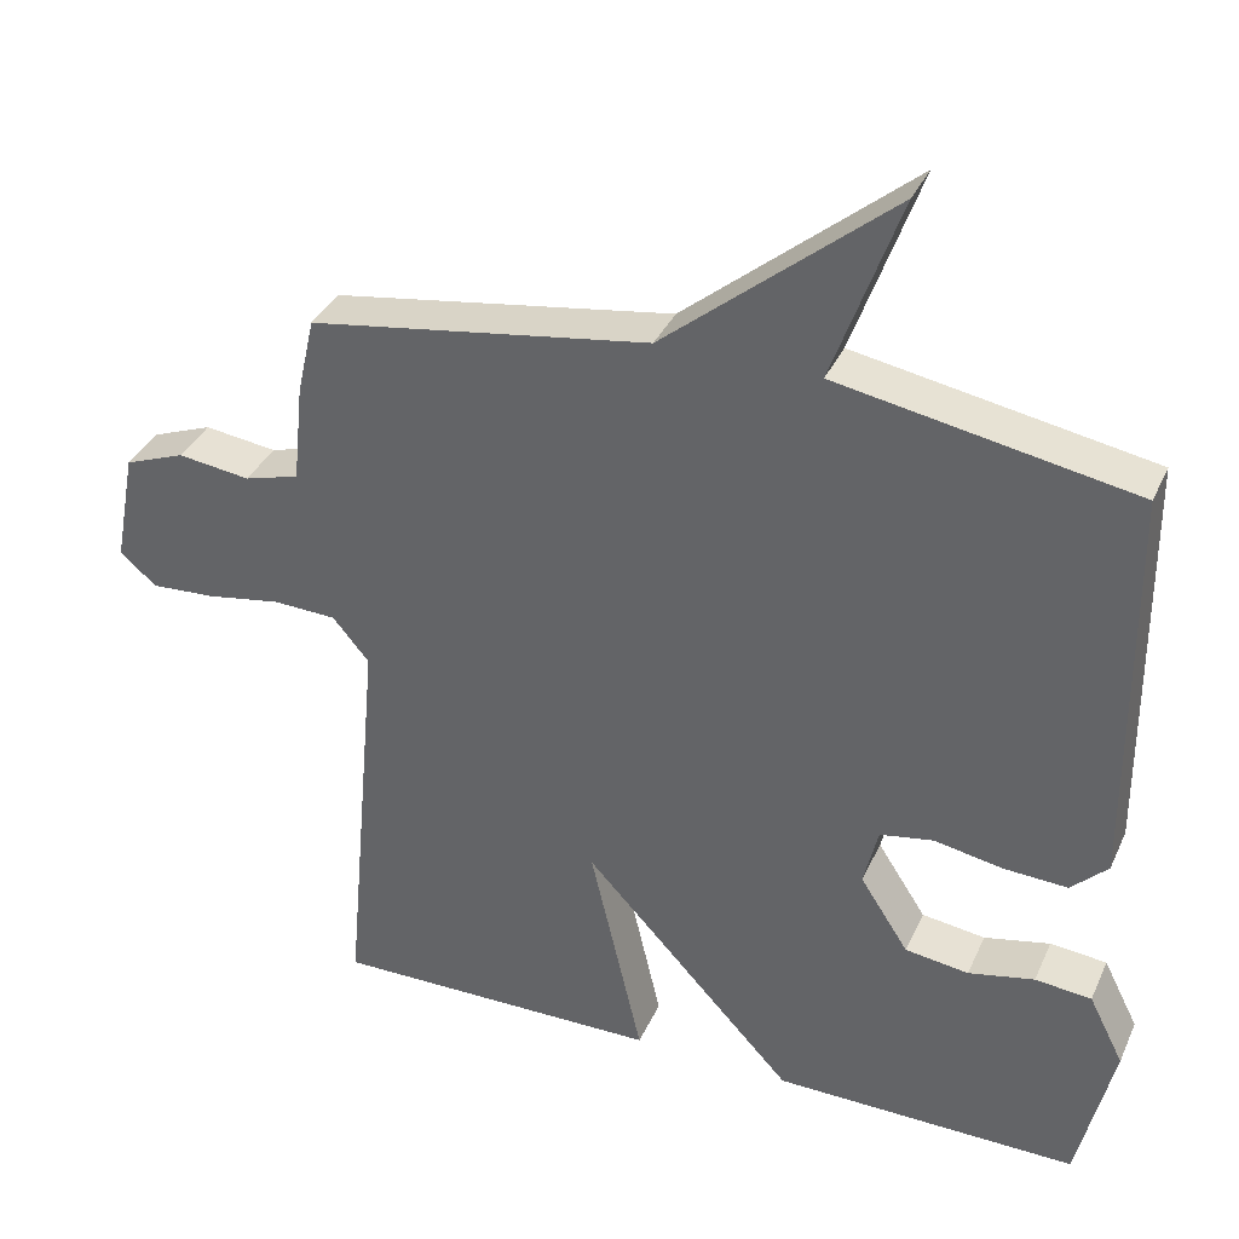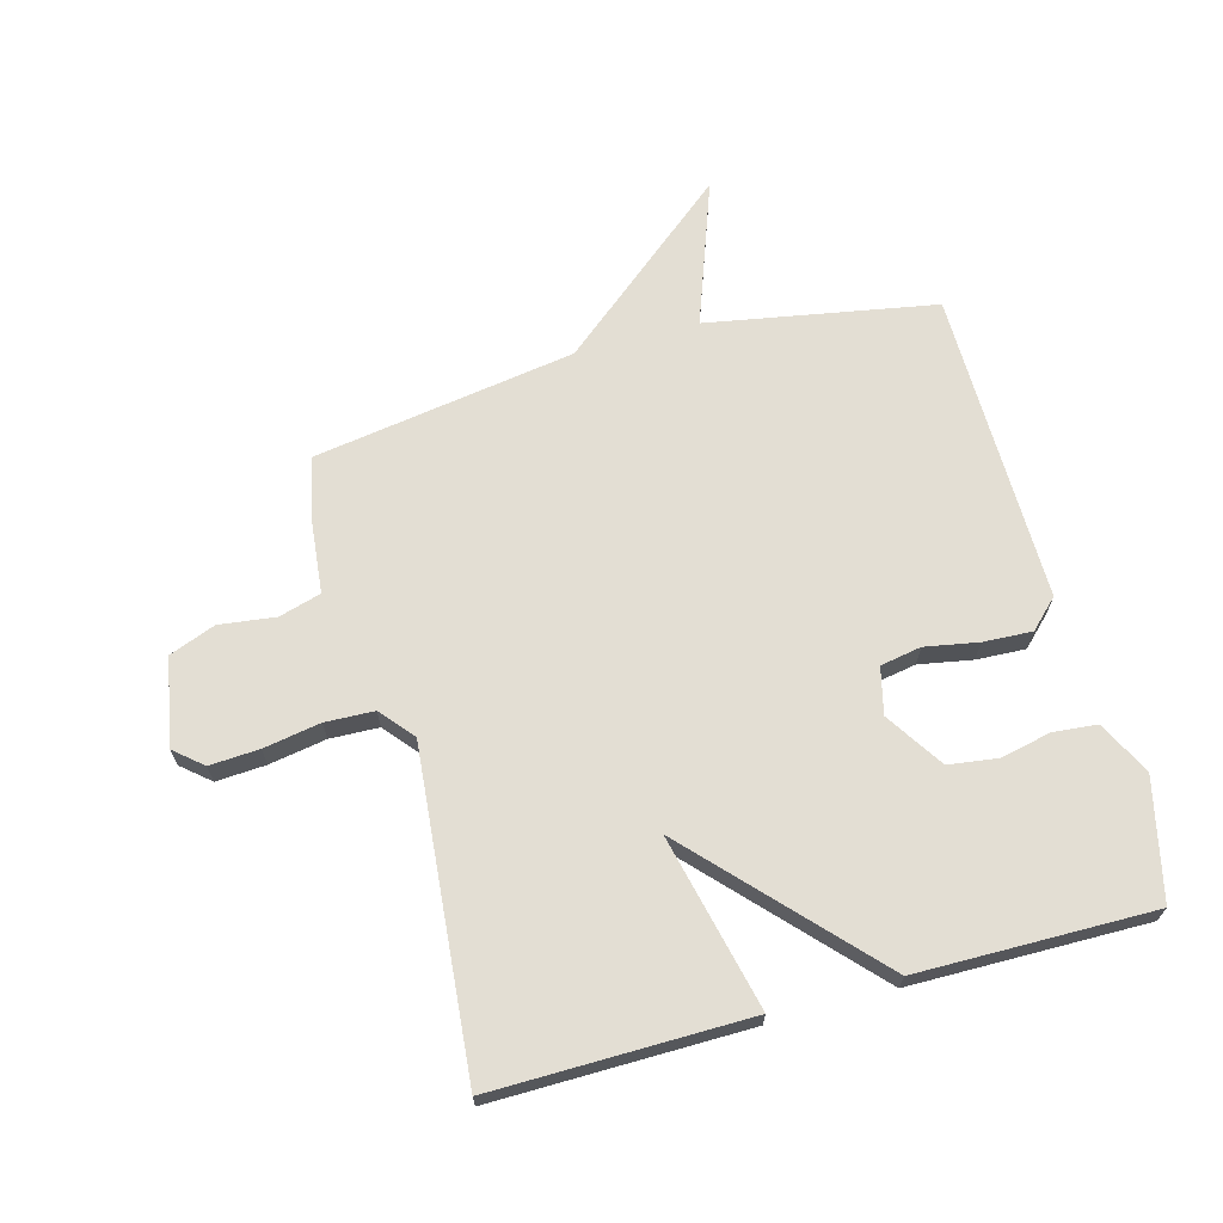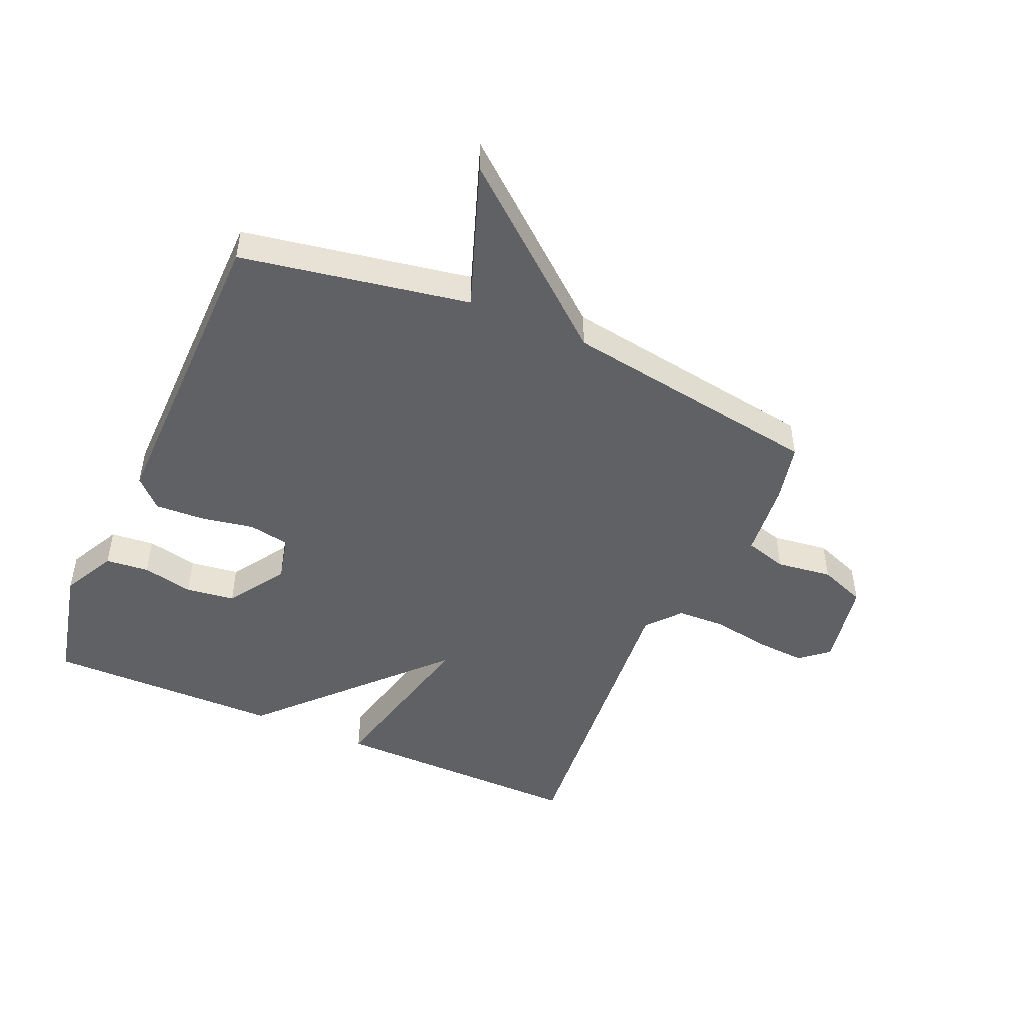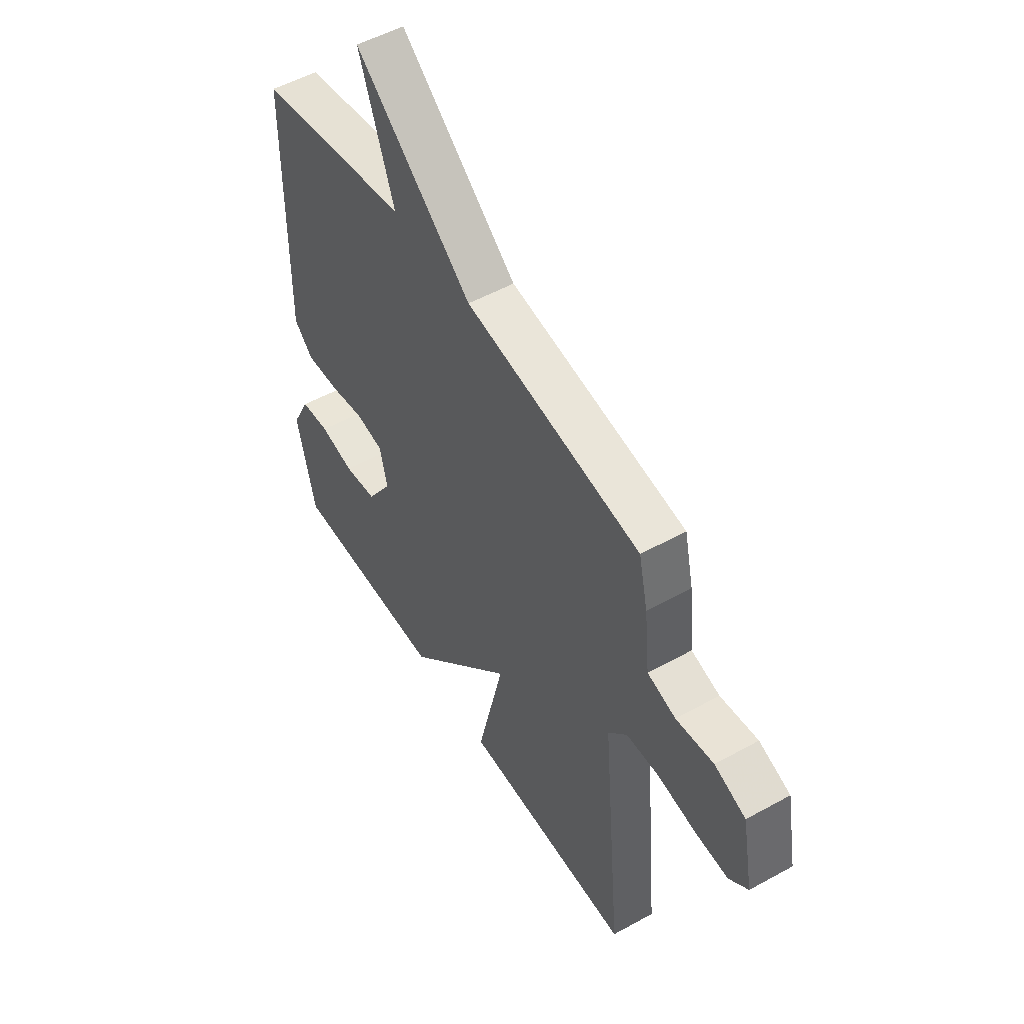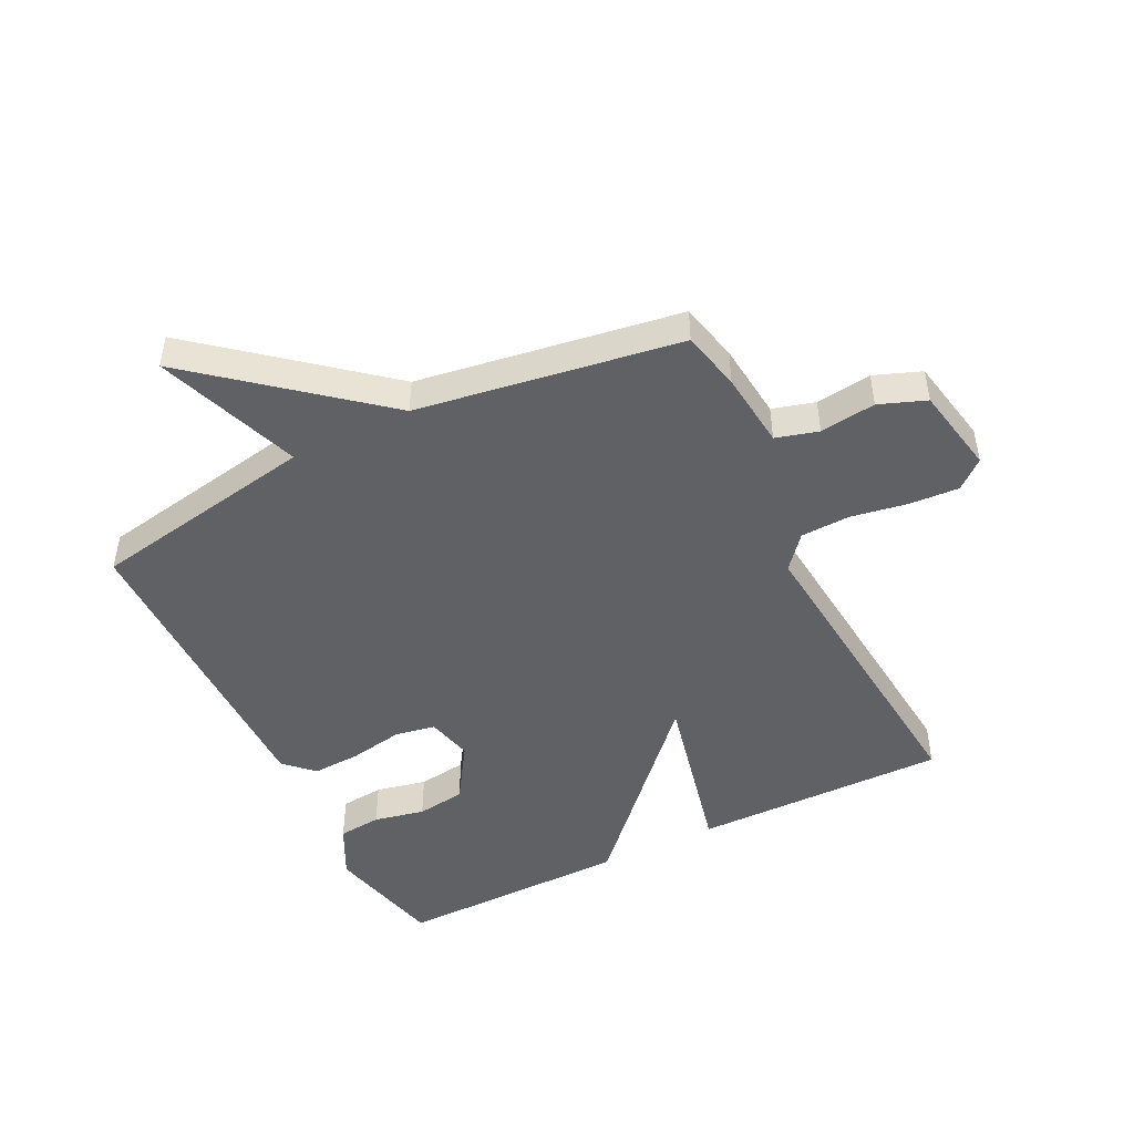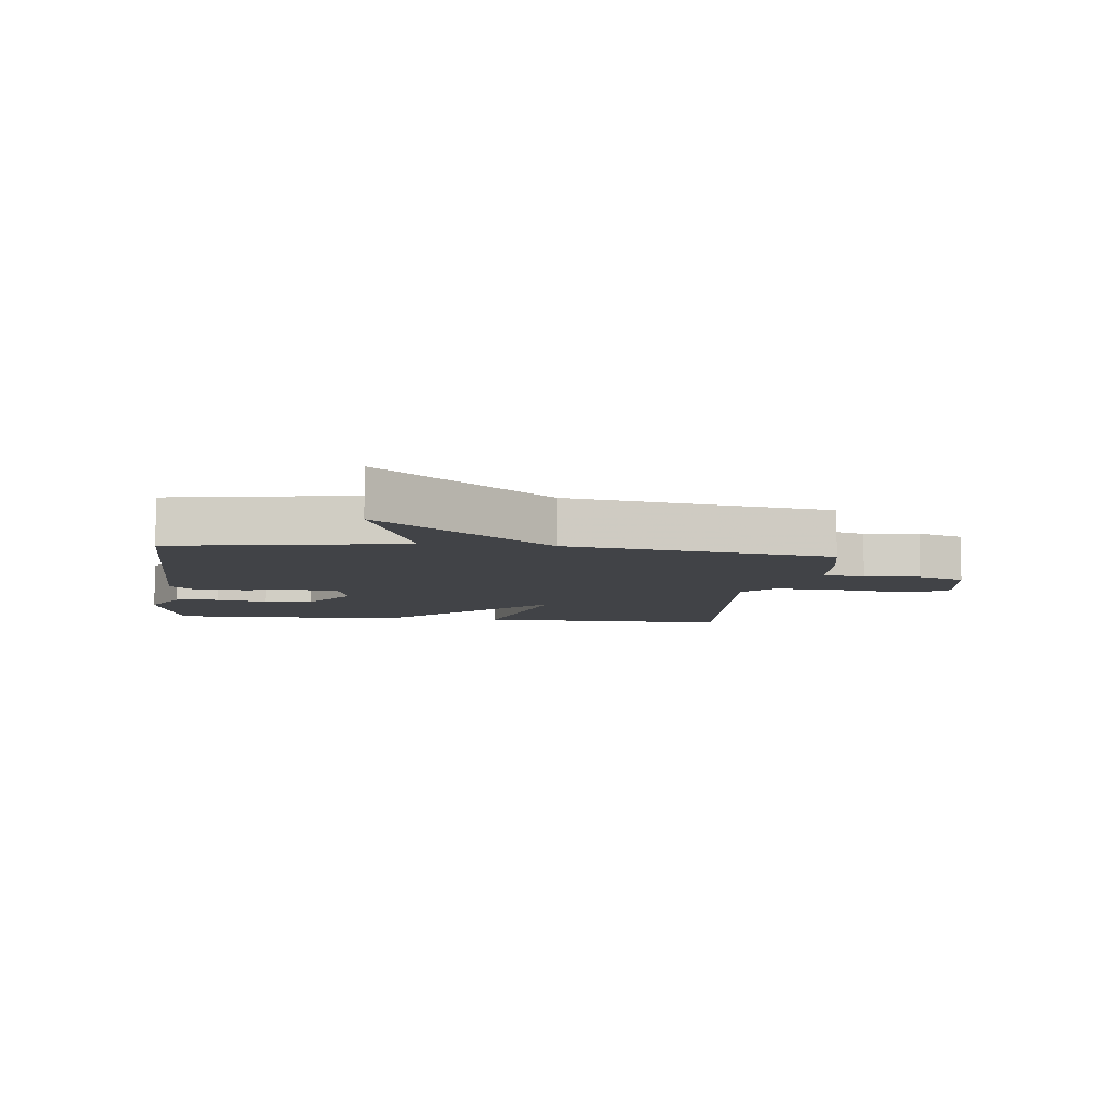
<metadata>
{"format":"obj","ext":"obj","renderer":"f3d","projection":"perspective","resolution":1024,"background":"white","views":[{"elev":35.7,"azim":-157.9,"up":"+Z"},{"elev":67.3,"azim":164.7,"up":"+Y"},{"elev":-48.0,"azim":-23.7,"up":"+Y"},{"elev":52.1,"azim":59.1,"up":"+Z"},{"elev":-47.3,"azim":26.5,"up":"+Y"},{"elev":-7.3,"azim":-7.1,"up":"+Y"}]}
</metadata>
<code>
v -0.5 0.07 -0.5
v -0.545 0.07 -0.305
v -0.501 0.07 -0.218
v -0.43 0.07 -0.211
v -0.347 0.07 -0.229
v -0.267 0.07 -0.218
v -0.206 0.07 -0.124
v -0.224 0.07 -0.048
v -0.291 0.07 -0.036
v -0.378 0.07 -0.052
v -0.458 0.07 -0.056
v -0.504 0.07 -0.011
v -0.5 0.07 0.5
v -0.128 0.07 0.567
v -0.213 0.07 0.803
v 0.072 0.07 0.567
v 0.5 0.07 0.5
v 0.522 0.07 0.403
v 0.535 0.07 0.278
v 0.604 0.07 0.258
v 0.695 0.07 0.27
v 0.771 0.07 0.241
v 0.798 0.07 0.098
v 0.752 0.07 0.059
v 0.671 0.07 0.064
v 0.578 0.07 0.08
v 0.498 0.07 0.077
v 0.452 0.07 0.022
v 0.5 0.07 -0.5
v 0.084 0.07 -0.496
v 0.15 0.07 -0.211
v -0.116 0.07 -0.496
v -0.5 0 -0.5
v -0.545 0 -0.305
v -0.501 0 -0.218
v -0.43 0 -0.211
v -0.347 0 -0.229
v -0.267 0 -0.218
v -0.206 0 -0.124
v -0.224 0 -0.048
v -0.291 0 -0.036
v -0.378 0 -0.052
v -0.458 0 -0.056
v -0.504 0 -0.011
v -0.5 0 0.5
v -0.128 0 0.567
v -0.213 0 0.803
v 0.072 0 0.567
v 0.5 0 0.5
v 0.522 0 0.403
v 0.535 0 0.278
v 0.604 0 0.258
v 0.695 0 0.27
v 0.771 0 0.241
v 0.798 0 0.098
v 0.752 0 0.059
v 0.671 0 0.064
v 0.578 0 0.08
v 0.498 0 0.077
v 0.452 0 0.022
v 0.5 0 -0.5
v 0.084 0 -0.496
v 0.15 0 -0.211
v -0.116 0 -0.496
f 31 32 1 2
f 28 29 30 31
f 27 28 31
f 24 25 26
f 23 24 26
f 22 23 26
f 21 22 26
f 20 21 26
f 19 20 26 27
f 19 27 31
f 18 19 31
f 17 18 31
f 16 17 31
f 14 15 16
f 13 14 16
f 12 13 16
f 11 12 16
f 10 11 16
f 9 10 16
f 8 9 16
f 7 8 16 31
f 2 3 4 5
f 2 5 6
f 31 2 6
f 6 7 31
f 34 33 64 63
f 63 62 61 60
f 63 60 59
f 58 57 56
f 58 56 55
f 58 55 54
f 58 54 53
f 58 53 52
f 59 58 52 51
f 63 59 51
f 63 51 50
f 63 50 49
f 63 49 48
f 48 47 46
f 48 46 45
f 48 45 44
f 48 44 43
f 48 43 42
f 48 42 41
f 48 41 40
f 63 48 40 39
f 37 36 35 34
f 38 37 34
f 38 34 63
f 63 39 38
f 1 33 34 2
f 2 34 35 3
f 3 35 36 4
f 4 36 37 5
f 5 37 38 6
f 6 38 39 7
f 7 39 40 8
f 8 40 41 9
f 9 41 42 10
f 10 42 43 11
f 11 43 44 12
f 12 44 45 13
f 13 45 46 14
f 14 46 47 15
f 15 47 48 16
f 16 48 49 17
f 17 49 50 18
f 18 50 51 19
f 19 51 52 20
f 20 52 53 21
f 21 53 54 22
f 22 54 55 23
f 23 55 56 24
f 24 56 57 25
f 25 57 58 26
f 26 58 59 27
f 27 59 60 28
f 28 60 61 29
f 29 61 62 30
f 30 62 63 31
f 31 63 64 32
f 32 64 33 1

</code>
